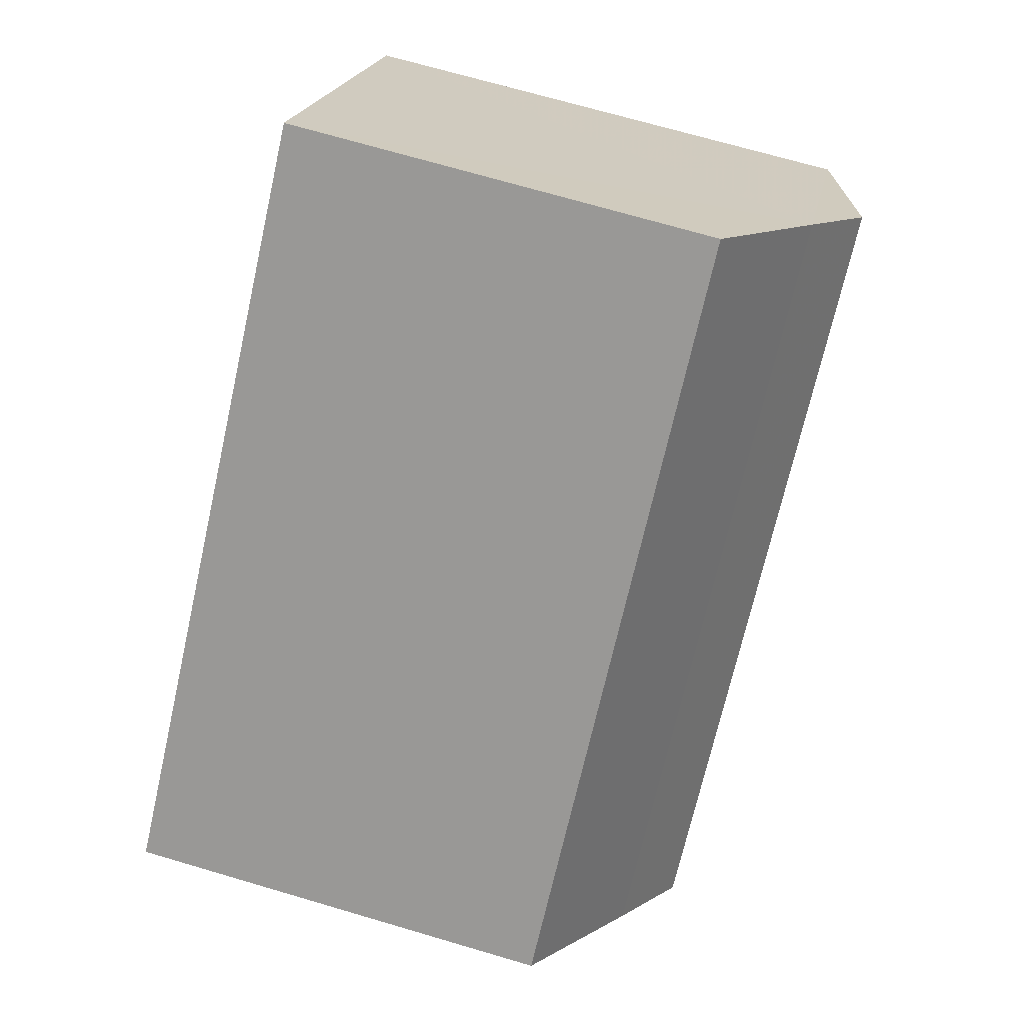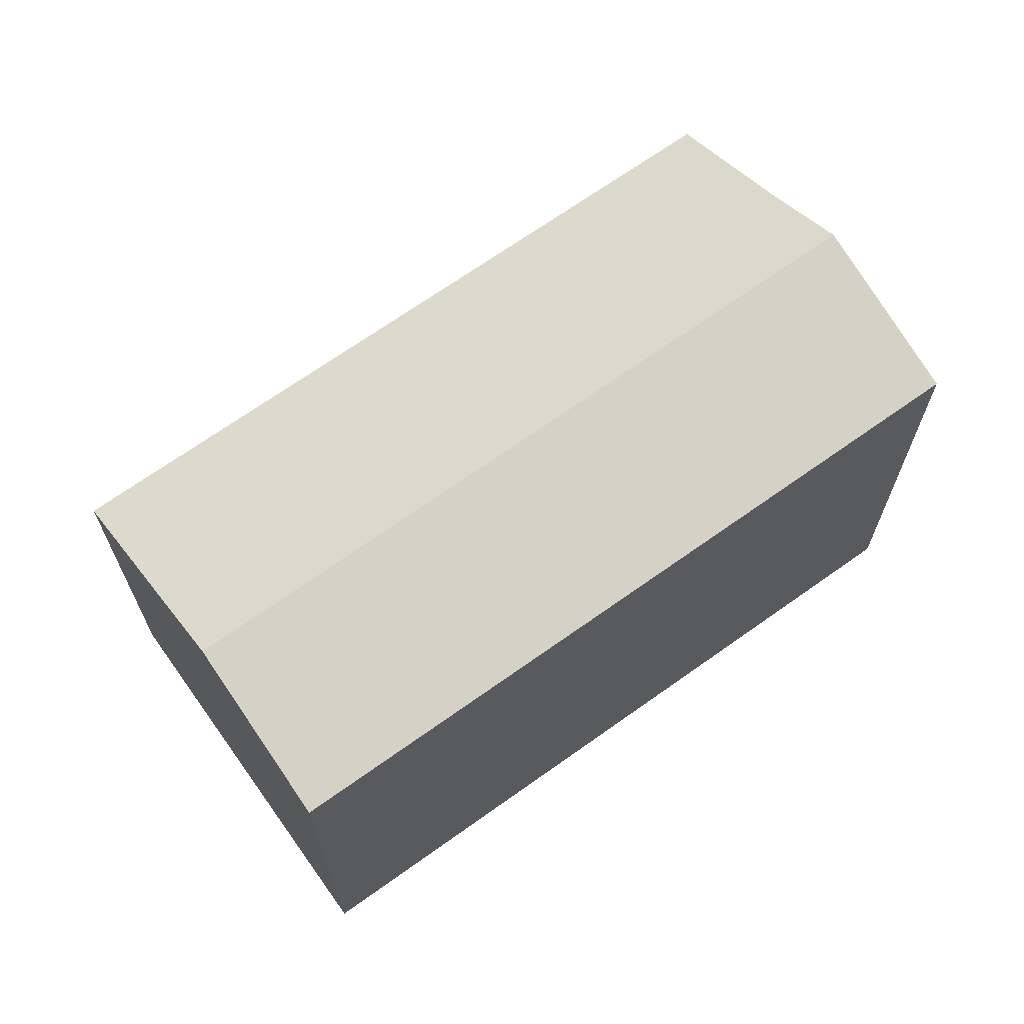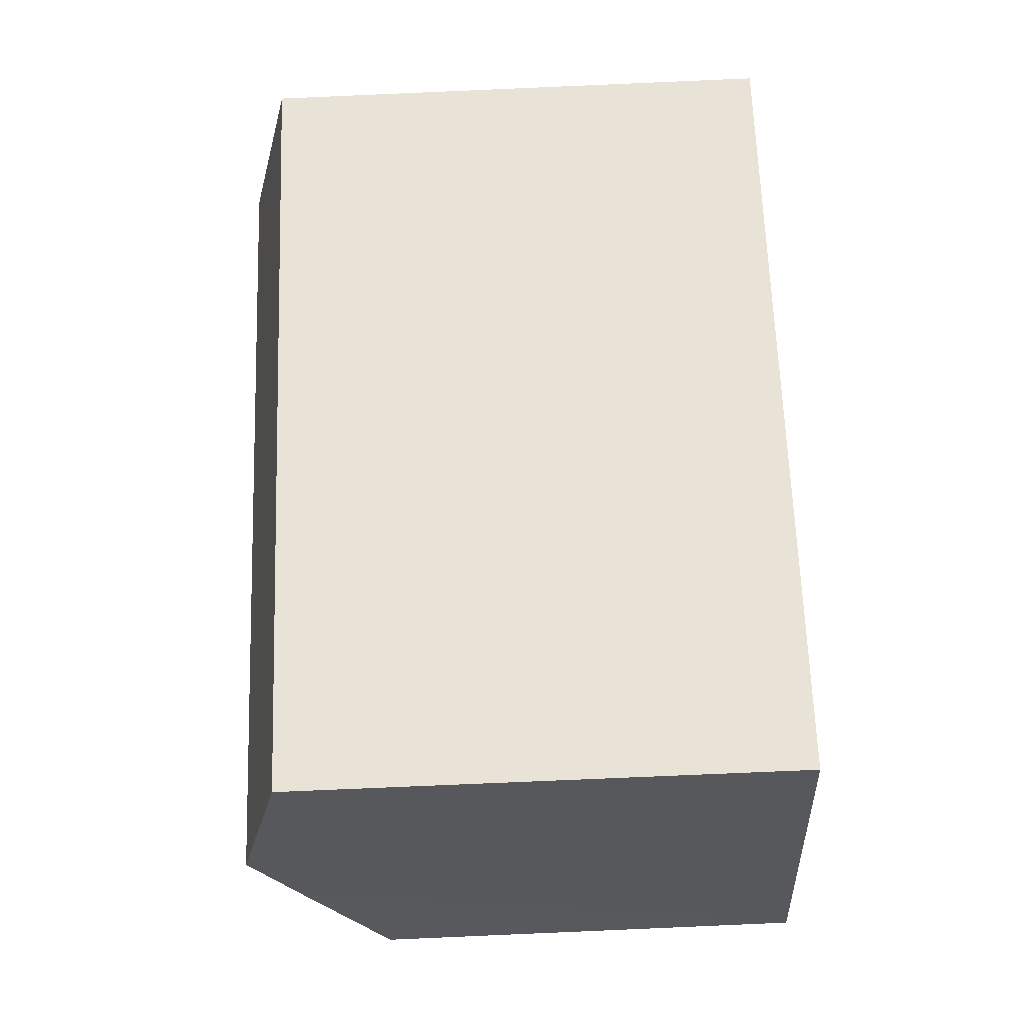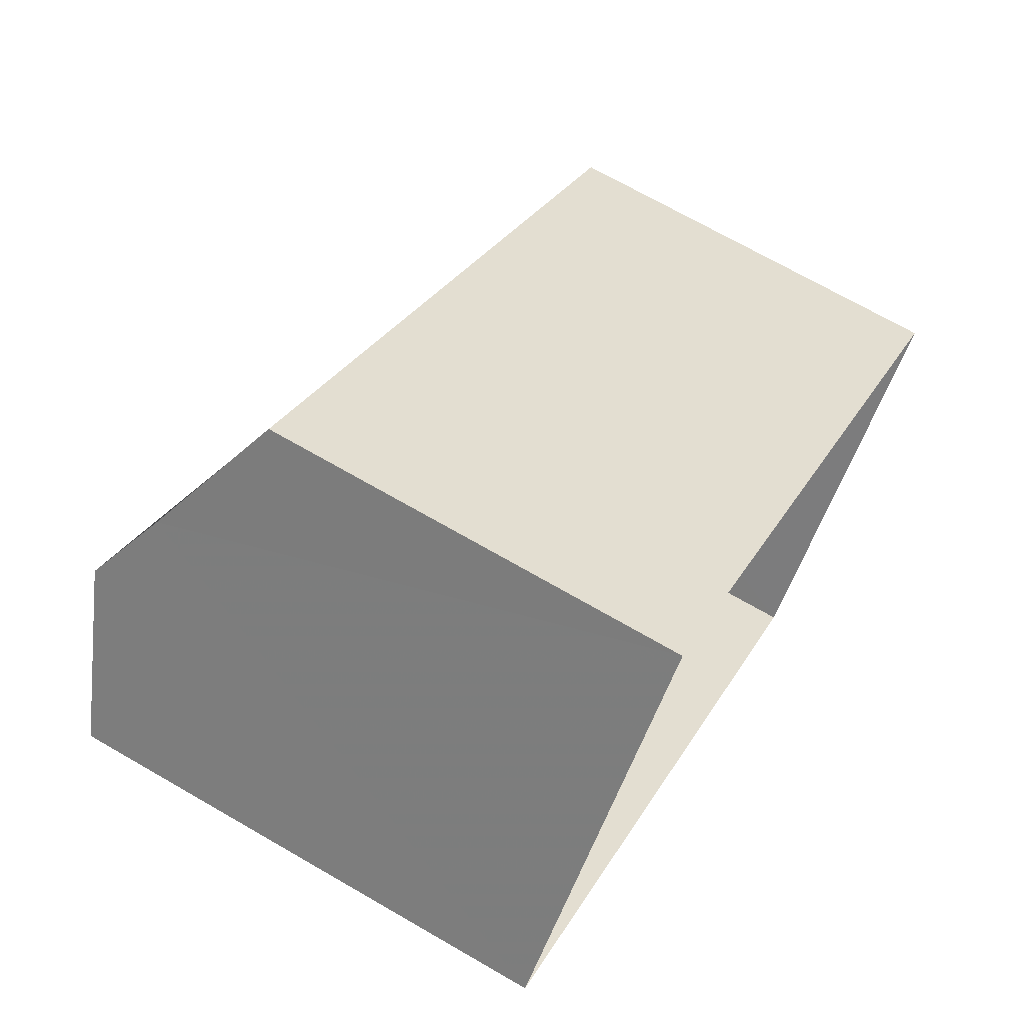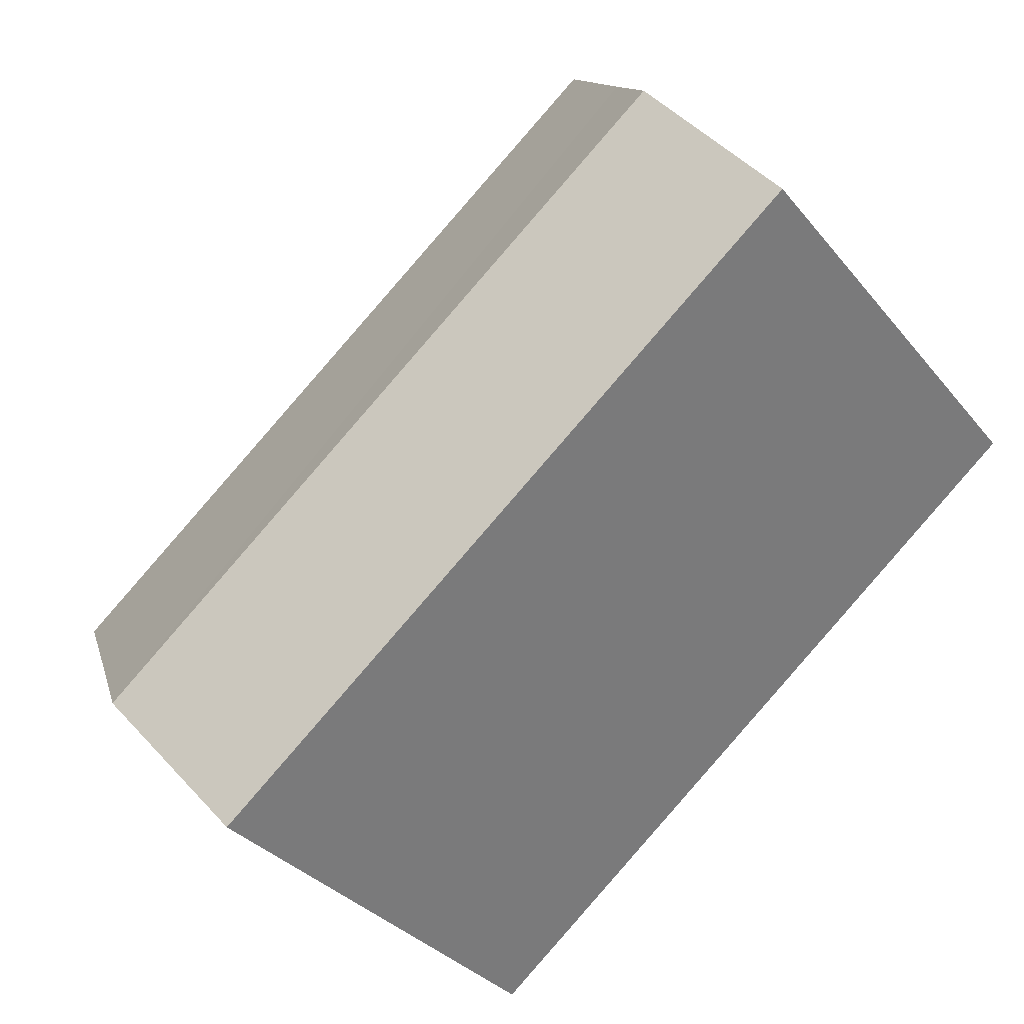
<metadata>
{"format":"obj","ext":"obj","renderer":"f3d","projection":"perspective","resolution":1024,"background":"white","views":[{"elev":71.4,"azim":-73.8,"up":"+Y"},{"elev":68.7,"azim":3.4,"up":"+Z"},{"elev":-79.5,"azim":92.5,"up":"+Y"},{"elev":69.7,"azim":120.1,"up":"+Y"},{"elev":-32.7,"azim":32.4,"up":"+Y"}]}
</metadata>
<code>
v -2.232e+05 -1.271e+05 18.57
v -2.232e+05 -1.271e+05 18.57
v -2.232e+05 -1.271e+05 18.57
v -2.232e+05 -1.271e+05 18.57
v -2.232e+05 -1.271e+05 24.9
v -2.232e+05 -1.271e+05 24.9
v -2.232e+05 -1.271e+05 25.49
v -2.232e+05 -1.271e+05 25.49
v -2.232e+05 -1.271e+05 23.92
v -2.232e+05 -1.271e+05 23.92
v -2.232e+05 -1.271e+05 24.9
v -2.232e+05 -1.271e+05 24.9
f 1 2 3
f 4 1 3
f 5 6 7
f 8 5 7
f 9 10 11
f 12 9 11
f 12 11 8
f 7 12 8
f 6 5 1
f 4 6 1
f 12 4 3
f 3 9 12
f 12 6 4
f 7 6 12
f 10 2 11
f 2 1 11
f 11 5 8
f 11 1 5
f 9 3 2
f 10 9 2

</code>
